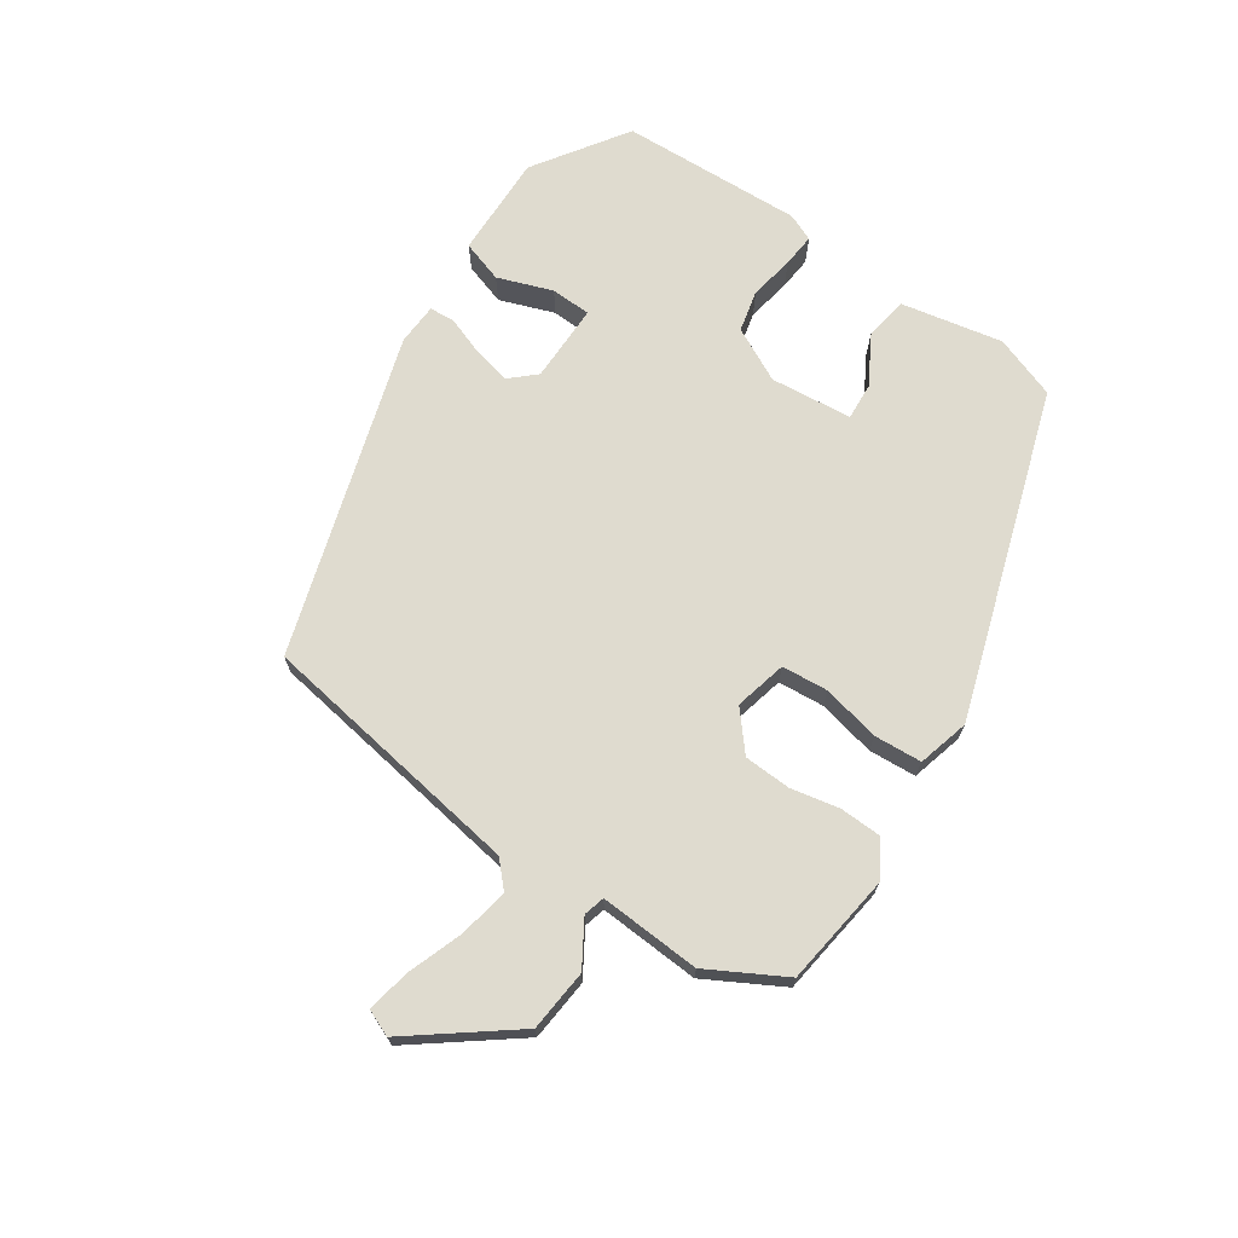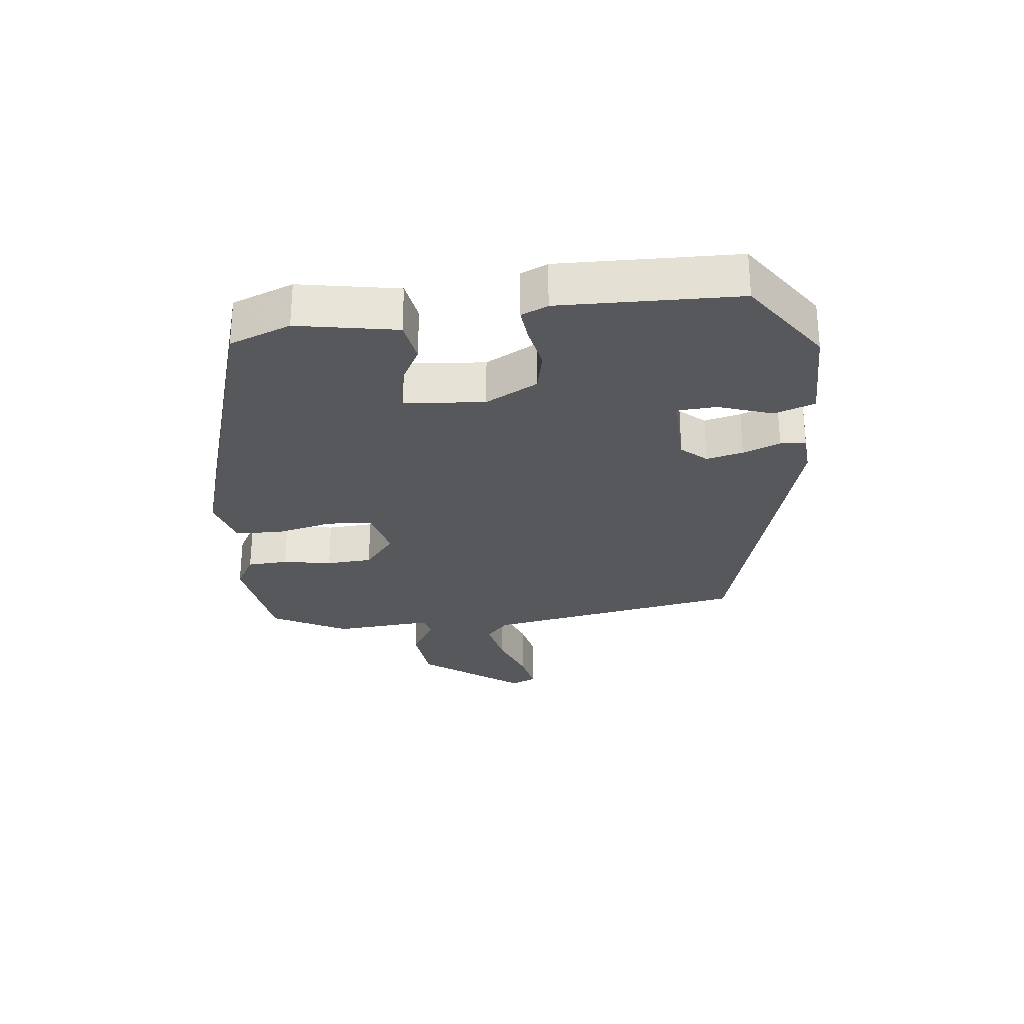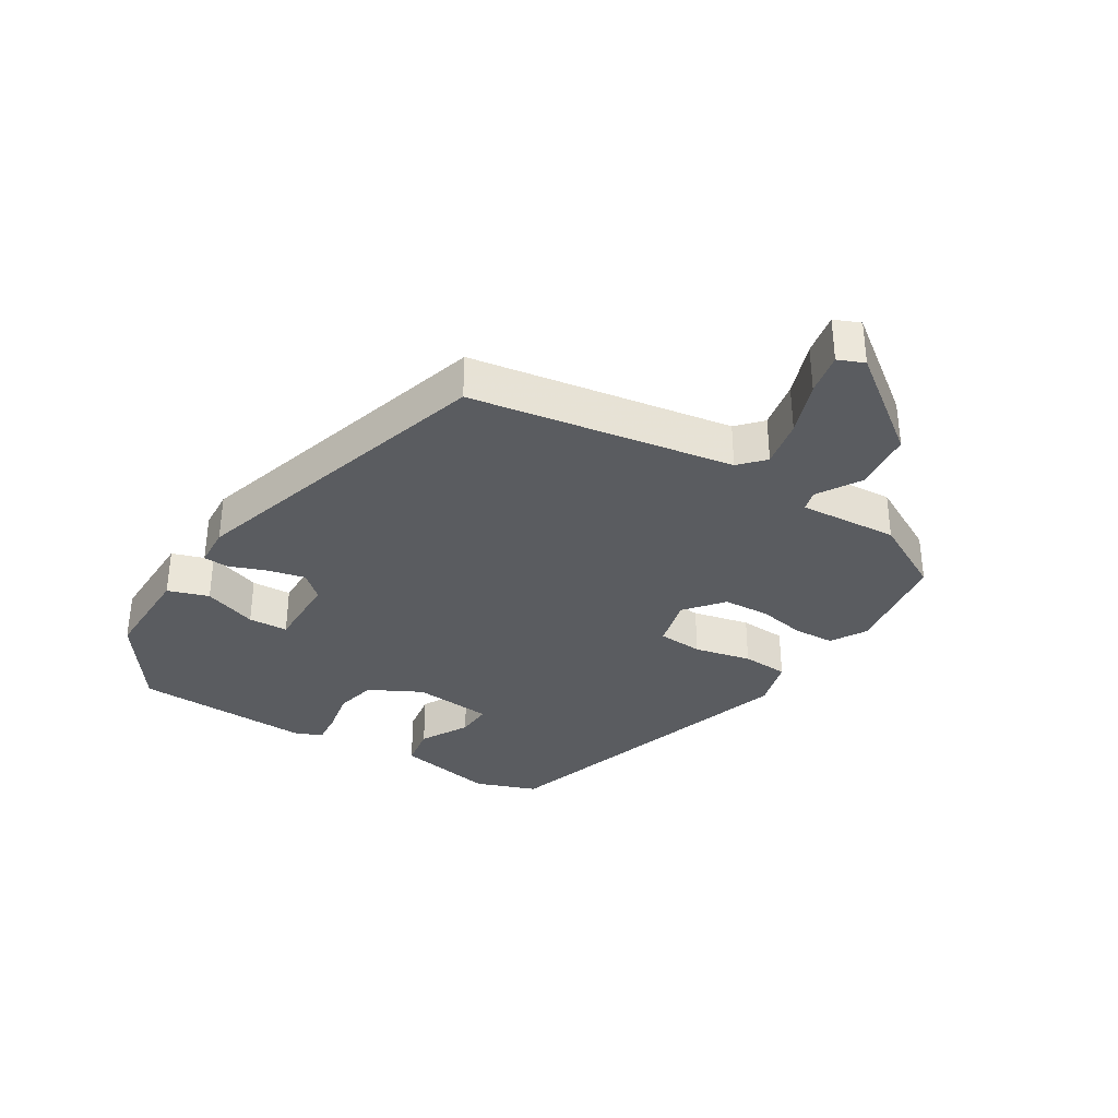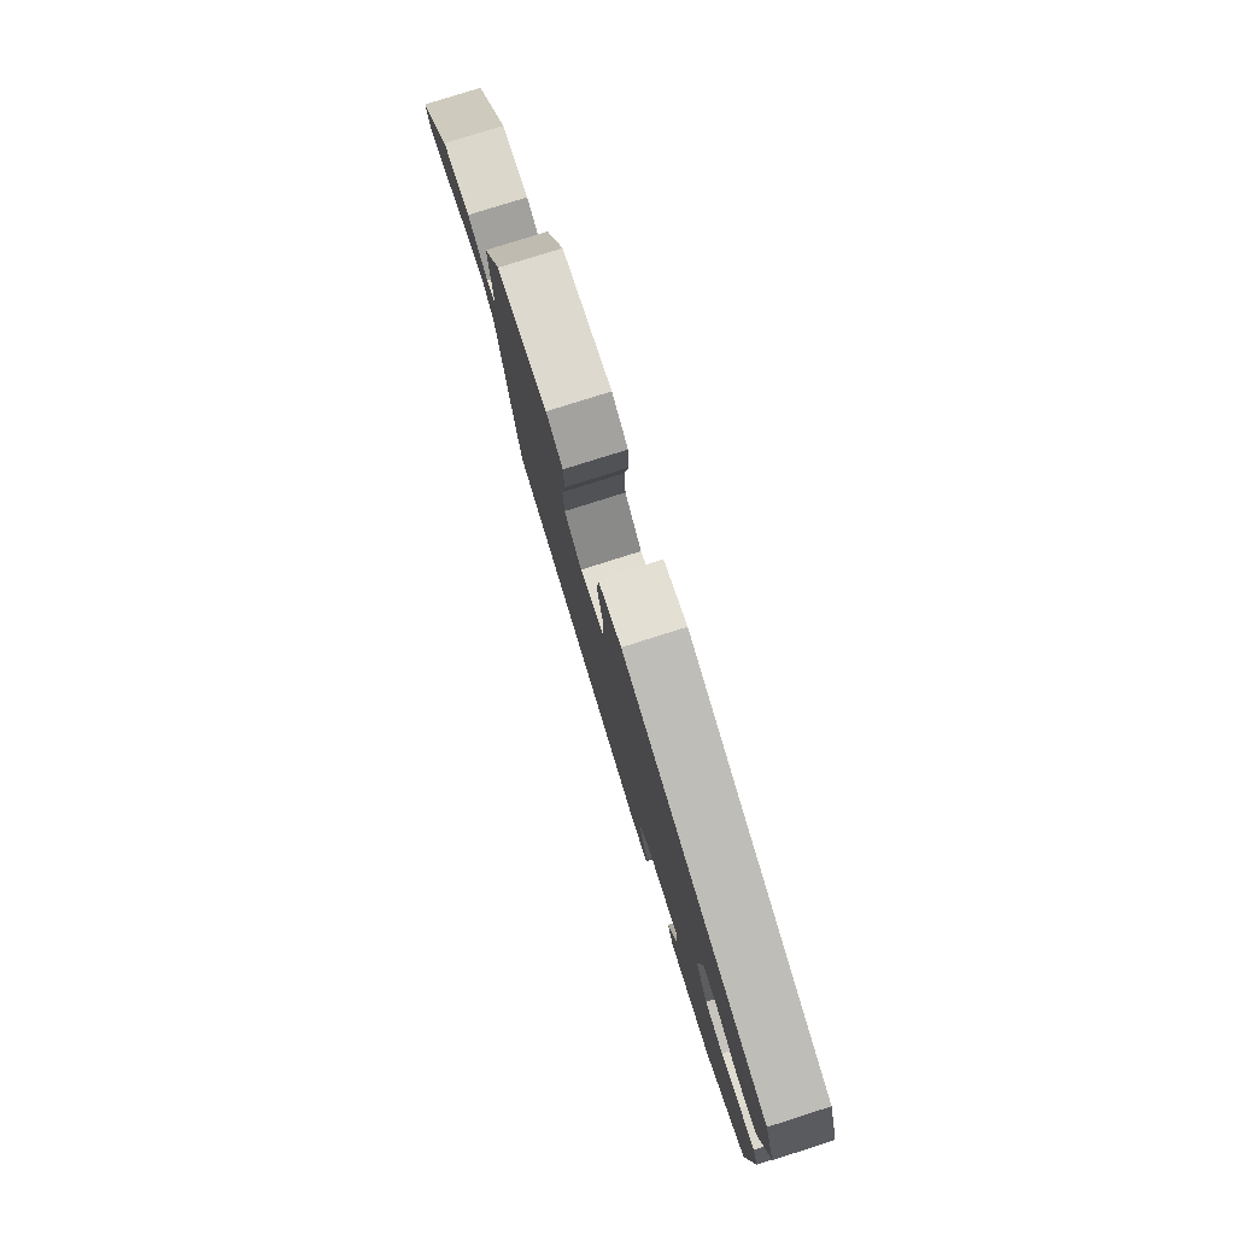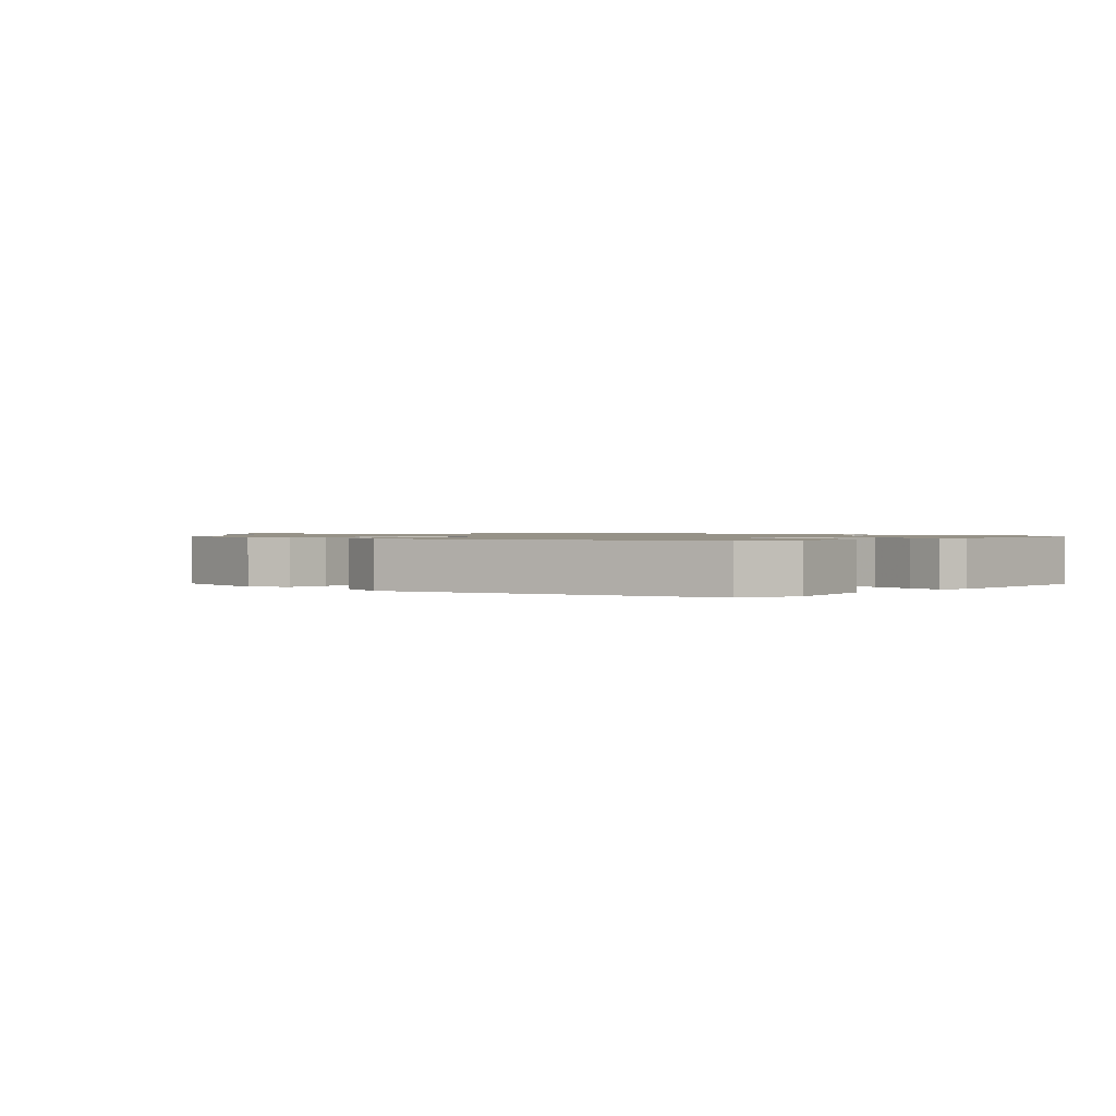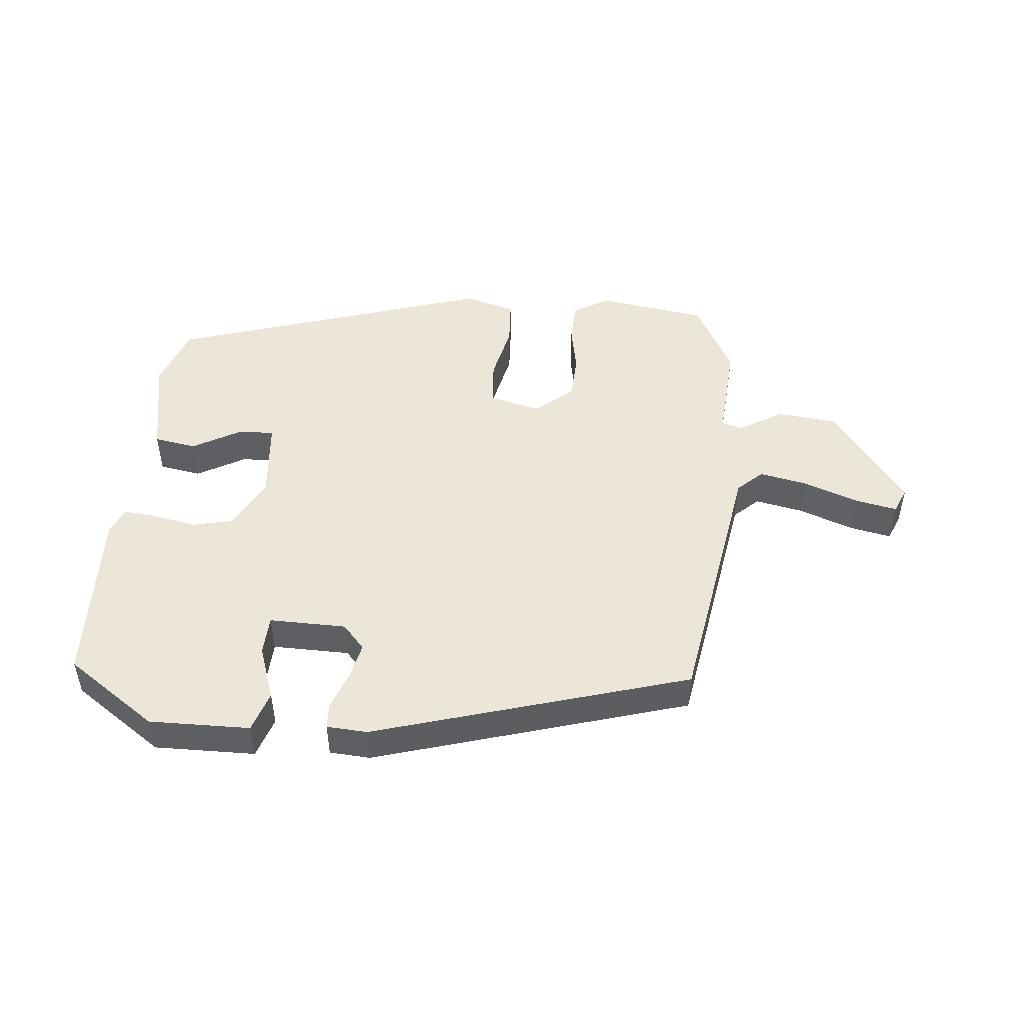
<metadata>
{"format":"obj","ext":"obj","renderer":"f3d","projection":"perspective","resolution":1024,"background":"white","views":[{"elev":70.3,"azim":-56.5,"up":"+Y"},{"elev":-28.0,"azim":96.8,"up":"+Y"},{"elev":-34.0,"azim":-121.9,"up":"+Y"},{"elev":78.7,"azim":72.4,"up":"+Z"},{"elev":1.2,"azim":43.9,"up":"+Y"},{"elev":49.0,"azim":-174.8,"up":"+Y"}]}
</metadata>
<code>
v 0.448 0.07 0.345
v 0.483 0.07 0.25
v 0.454 0.07 0.096
v 0.389 0.07 0.085
v 0.315 0.07 0.126
v 0.259 0.07 0.129
v 0.248 0.07 0.005
v 0.29 0.07 -0.076
v 0.353 0.07 -0.09
v 0.42 0.07 -0.077
v 0.471 0.07 -0.072
v 0.489 0.07 -0.113
v 0.48 0.07 -0.389
v 0.341 0.07 -0.485
v 0.185 0.07 -0.483
v 0.164 0.07 -0.42
v 0.193 0.07 -0.337
v 0.19 0.07 -0.276
v 0.071 0.07 -0.278
v 0.037 0.07 -0.316
v 0.05 0.07 -0.373
v 0.072 0.07 -0.431
v 0.07 0.07 -0.47
v 0.007 0.07 -0.474
v -0.479 0.07 -0.331
v -0.547 0.07 0.074
v -0.585 0.07 0.109
v -0.66 0.07 0.094
v -0.744 0.07 0.063
v -0.809 0.07 0.05
v -0.826 0.07 0.09
v -0.711 0.07 0.244
v -0.617 0.07 0.254
v -0.55 0.07 0.214
v -0.518 0.07 0.223
v -0.529 0.07 0.376
v -0.467 0.07 0.492
v -0.298 0.07 0.517
v -0.243 0.07 0.485
v -0.24 0.07 0.422
v -0.254 0.07 0.347
v -0.25 0.07 0.276
v -0.192 0.07 0.228
v -0.113 0.07 0.248
v -0.108 0.07 0.318
v -0.128 0.07 0.406
v -0.124 0.07 0.478
v -0.046 0.07 0.5
v 0.448 0 0.345
v 0.483 0 0.25
v 0.454 0 0.096
v 0.389 0 0.085
v 0.315 0 0.126
v 0.259 0 0.129
v 0.248 0 0.005
v 0.29 0 -0.076
v 0.353 0 -0.09
v 0.42 0 -0.077
v 0.471 0 -0.072
v 0.489 0 -0.113
v 0.48 0 -0.389
v 0.341 0 -0.485
v 0.185 0 -0.483
v 0.164 0 -0.42
v 0.193 0 -0.337
v 0.19 0 -0.276
v 0.071 0 -0.278
v 0.037 0 -0.316
v 0.05 0 -0.373
v 0.072 0 -0.431
v 0.07 0 -0.47
v 0.007 0 -0.474
v -0.479 0 -0.331
v -0.547 0 0.074
v -0.585 0 0.109
v -0.66 0 0.094
v -0.744 0 0.063
v -0.809 0 0.05
v -0.826 0 0.09
v -0.711 0 0.244
v -0.617 0 0.254
v -0.55 0 0.214
v -0.518 0 0.223
v -0.529 0 0.376
v -0.467 0 0.492
v -0.298 0 0.517
v -0.243 0 0.485
v -0.24 0 0.422
v -0.254 0 0.347
v -0.25 0 0.276
v -0.192 0 0.228
v -0.113 0 0.248
v -0.108 0 0.318
v -0.128 0 0.406
v -0.124 0 0.478
v -0.046 0 0.5
f 45 46 47 48
f 44 45 48 1
f 43 44 1 2
f 38 39 40 41
f 38 41 42
f 35 36 37 38
f 35 38 42
f 34 35 42 43
f 32 33 34
f 31 32 34
f 28 29 30 31
f 27 28 31 34
f 26 27 34 43
f 21 22 23 24
f 20 21 24 25
f 19 20 25 26
f 14 15 16 17
f 14 17 18
f 13 14 18
f 12 13 18
f 9 10 11 12
f 9 12 18 19
f 2 3 4 5
f 2 5 6
f 43 2 6
f 26 43 6 7
f 8 9 19 26
f 7 8 26
f 96 95 94 93
f 49 96 93 92
f 50 49 92 91
f 89 88 87 86
f 90 89 86
f 86 85 84 83
f 90 86 83
f 91 90 83 82
f 82 81 80
f 82 80 79
f 79 78 77 76
f 82 79 76 75
f 91 82 75 74
f 72 71 70 69
f 73 72 69 68
f 74 73 68 67
f 65 64 63 62
f 66 65 62
f 66 62 61
f 66 61 60
f 60 59 58 57
f 67 66 60 57
f 53 52 51 50
f 54 53 50
f 54 50 91
f 55 54 91 74
f 74 67 57 56
f 74 56 55
f 1 49 50 2
f 2 50 51 3
f 3 51 52 4
f 4 52 53 5
f 5 53 54 6
f 6 54 55 7
f 7 55 56 8
f 8 56 57 9
f 9 57 58 10
f 10 58 59 11
f 11 59 60 12
f 12 60 61 13
f 13 61 62 14
f 14 62 63 15
f 15 63 64 16
f 16 64 65 17
f 17 65 66 18
f 18 66 67 19
f 19 67 68 20
f 20 68 69 21
f 21 69 70 22
f 22 70 71 23
f 23 71 72 24
f 24 72 73 25
f 25 73 74 26
f 26 74 75 27
f 27 75 76 28
f 28 76 77 29
f 29 77 78 30
f 30 78 79 31
f 31 79 80 32
f 32 80 81 33
f 33 81 82 34
f 34 82 83 35
f 35 83 84 36
f 36 84 85 37
f 37 85 86 38
f 38 86 87 39
f 39 87 88 40
f 40 88 89 41
f 41 89 90 42
f 42 90 91 43
f 43 91 92 44
f 44 92 93 45
f 45 93 94 46
f 46 94 95 47
f 47 95 96 48
f 48 96 49 1

</code>
